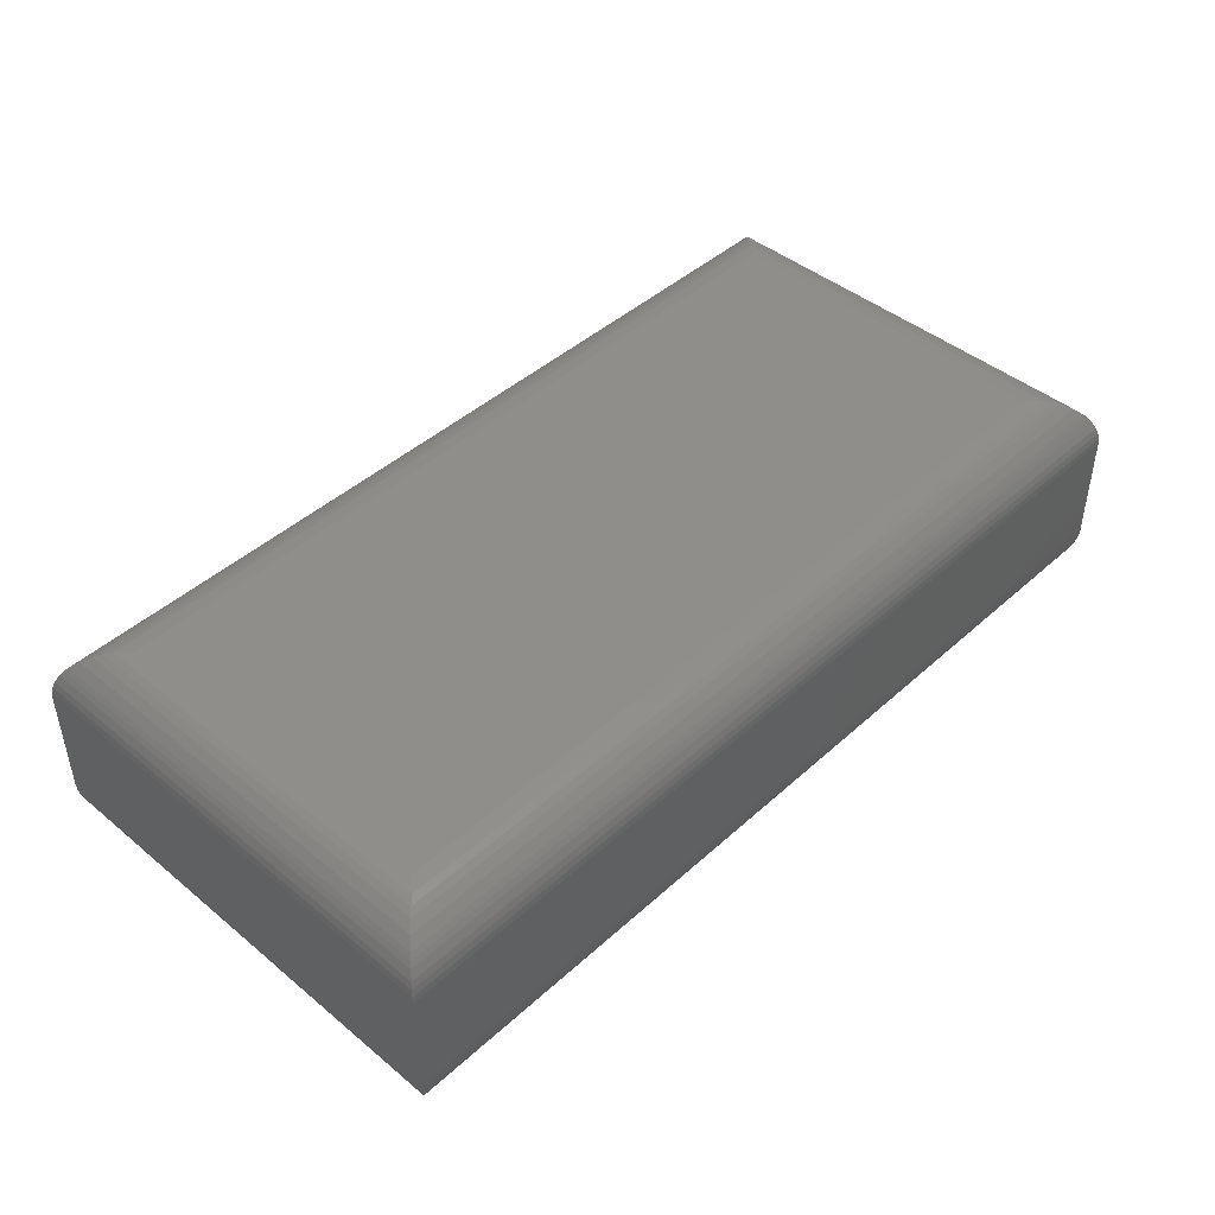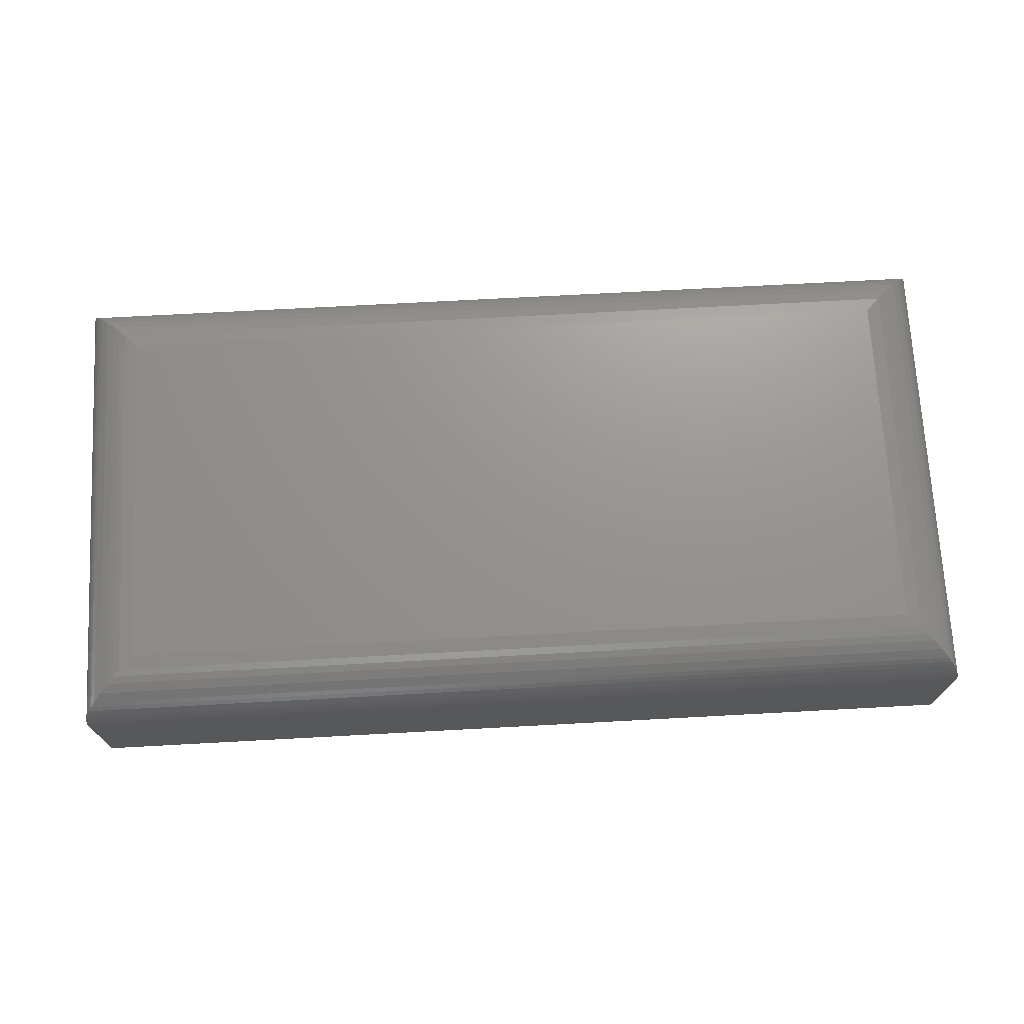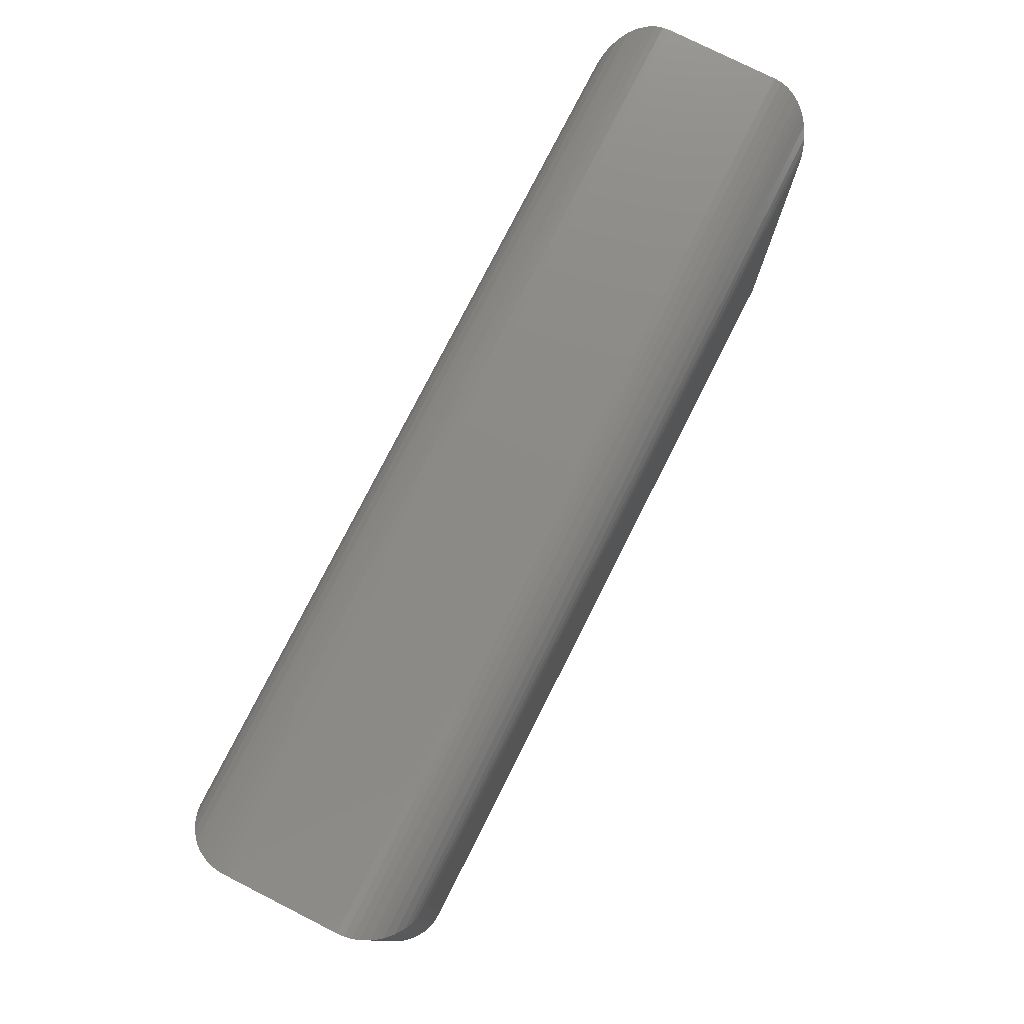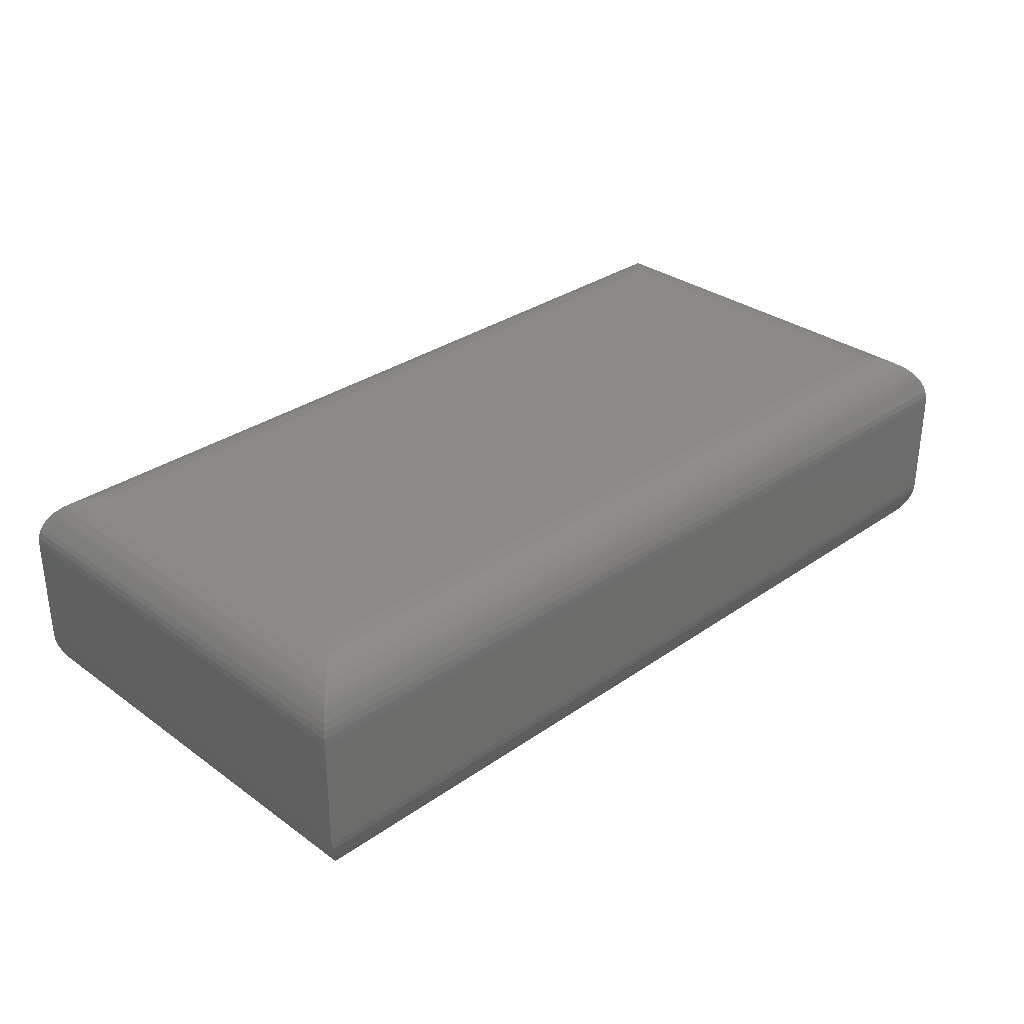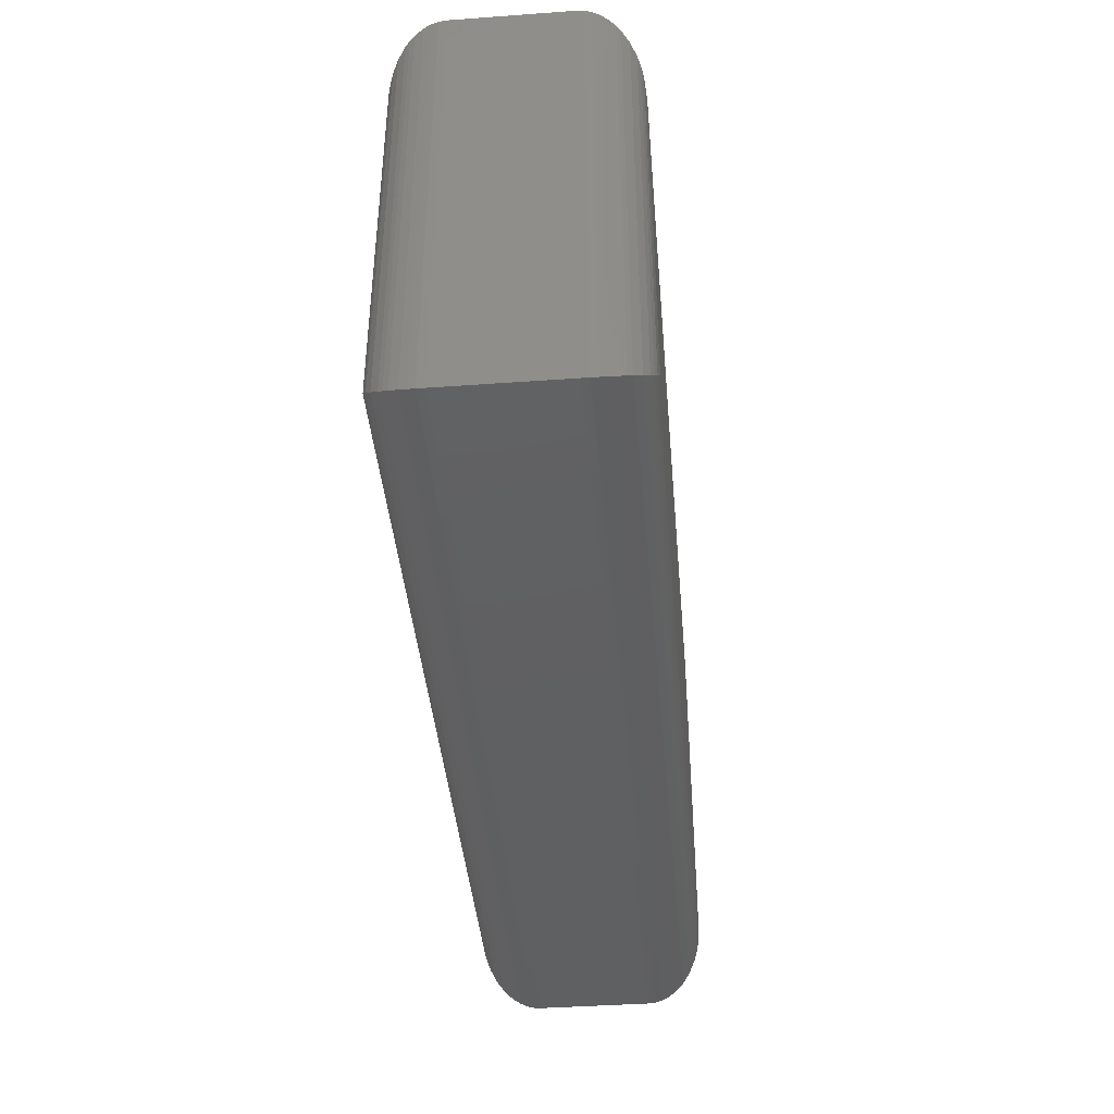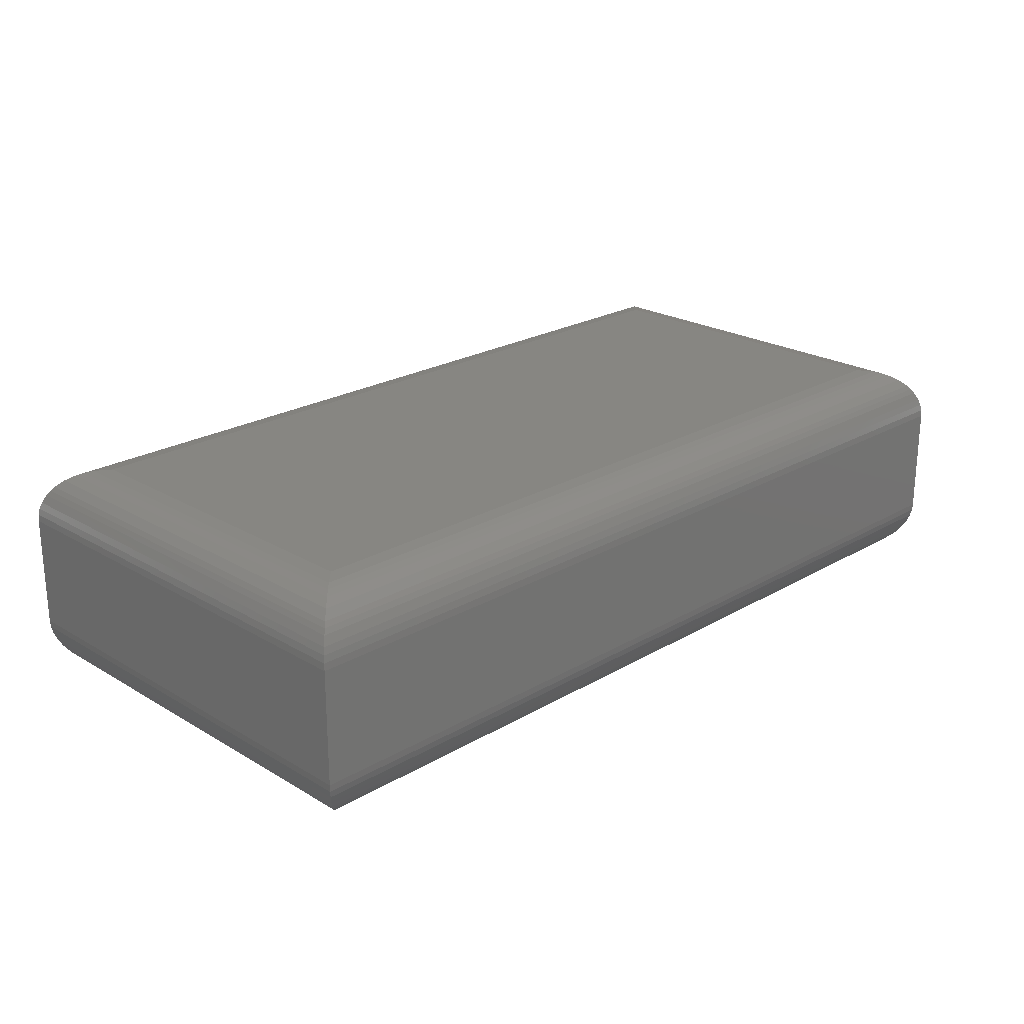
<metadata>
{"format":"stl","ext":"stl","renderer":"f3d","projection":"perspective","resolution":1024,"background":"white","views":[{"elev":44.5,"azim":133.7,"up":"+Z"},{"elev":71.0,"azim":-3.1,"up":"+Z"},{"elev":77.4,"azim":116.8,"up":"+Y"},{"elev":31.6,"azim":135.5,"up":"+Z"},{"elev":-41.3,"azim":95.0,"up":"+Y"},{"elev":23.0,"azim":-44.8,"up":"+Z"}]}
</metadata>
<code>
# stl→obj: 96 verts, 188 faces
v -0.375 0.1914 0.1406
v -0.375 0.1914 0.04688
v -0.375 -0.1875 0.1406
v -0.375 -0.1875 0.04688
v 0.375 0.1914 0.1406
v 0.375 0.1914 0.04688
v 0.375 -0.1875 0.1406
v 0.375 -0.1875 0.04688
v -0.3281 -0.1406 0
v -0.3281 0.1446 0
v 0.3281 -0.1406 0
v 0.3281 0.1446 0
v 0.3394 -0.1519 0.001375
v -0.3394 -0.1519 0.001375
v 0.3449 -0.1574 0.003095
v -0.3449 -0.1574 0.003095
v 0.3502 -0.1627 0.005538
v -0.3502 -0.1627 0.005538
v 0.357 -0.1695 0.009979
v -0.357 -0.1695 0.009979
v 0.3633 -0.1758 0.01585
v -0.3633 -0.1758 0.01585
v 0.3661 -0.1786 0.01934
v -0.3661 -0.1786 0.01934
v 0.3686 -0.1811 0.02321
v -0.3686 -0.1811 0.02321
v 0.3719 -0.1844 0.03006
v -0.3719 -0.1844 0.03006
v 0.3736 -0.1861 0.03549
v -0.3736 -0.1861 0.03549
v 0.3746 -0.1871 0.04108
v -0.3746 -0.1871 0.04108
v -0.3394 0.1558 0.001375
v -0.3449 0.1613 0.003095
v -0.3502 0.1667 0.005538
v -0.357 0.1735 0.009979
v -0.3633 0.1797 0.01585
v -0.3661 0.1825 0.01934
v -0.3686 0.185 0.02321
v -0.3719 0.1883 0.03006
v -0.3736 0.19 0.03549
v -0.3746 0.1911 0.04108
v 0.3394 0.1558 0.001375
v 0.3449 0.1613 0.003095
v 0.3502 0.1667 0.005538
v 0.357 0.1735 0.009979
v 0.3633 0.1797 0.01585
v 0.3661 0.1825 0.01934
v 0.3686 0.185 0.02321
v 0.3719 0.1883 0.03006
v 0.3736 0.19 0.03549
v 0.3746 0.1911 0.04108
v -0.3281 -0.1406 0.1875
v 0.3281 -0.1406 0.1875
v -0.3281 0.1446 0.1875
v 0.3281 0.1446 0.1875
v 0.3394 0.1558 0.1861
v -0.3394 0.1558 0.1861
v 0.3746 0.1911 0.1464
v -0.3736 0.19 0.152
v 0.3736 0.19 0.152
v -0.3719 0.1883 0.1574
v 0.3719 0.1883 0.1574
v -0.3686 0.185 0.1643
v 0.3686 0.185 0.1643
v -0.3661 0.1825 0.1682
v 0.3661 0.1825 0.1682
v -0.3633 0.1797 0.1717
v 0.3633 0.1797 0.1717
v -0.357 0.1735 0.1775
v 0.357 0.1735 0.1775
v -0.3502 0.1667 0.182
v 0.3502 0.1667 0.182
v -0.3449 0.1613 0.1844
v 0.3449 0.1613 0.1844
v -0.3746 0.1911 0.1464
v 0.3394 -0.1519 0.1861
v 0.3746 -0.1871 0.1464
v 0.3736 -0.1861 0.152
v 0.3719 -0.1844 0.1574
v 0.3686 -0.1811 0.1643
v 0.3661 -0.1786 0.1682
v 0.3633 -0.1758 0.1717
v 0.357 -0.1695 0.1775
v 0.3502 -0.1627 0.182
v 0.3449 -0.1574 0.1844
v -0.3394 -0.1519 0.1861
v -0.3746 -0.1871 0.1464
v -0.3736 -0.1861 0.152
v -0.3719 -0.1844 0.1574
v -0.3686 -0.1811 0.1643
v -0.3661 -0.1786 0.1682
v -0.3633 -0.1758 0.1717
v -0.357 -0.1695 0.1775
v -0.3502 -0.1627 0.182
v -0.3449 -0.1574 0.1844
f 1 2 3
f 3 2 4
f 5 6 1
f 1 6 2
f 7 8 5
f 5 8 6
f 3 4 7
f 7 4 8
f 9 10 11
f 11 10 12
f 9 13 14
f 9 11 13
f 14 13 15
f 14 15 16
f 16 15 17
f 16 17 18
f 18 17 19
f 18 19 20
f 20 19 21
f 20 21 22
f 22 21 23
f 22 23 24
f 24 23 25
f 24 25 26
f 26 25 27
f 26 27 28
f 28 27 29
f 28 29 30
f 30 29 31
f 8 4 31
f 31 4 32
f 31 32 30
f 10 14 33
f 10 9 14
f 33 14 16
f 33 16 34
f 34 16 18
f 34 18 35
f 35 18 20
f 35 20 36
f 36 20 22
f 36 22 37
f 37 22 24
f 37 24 38
f 38 24 26
f 38 26 39
f 39 26 28
f 39 28 40
f 40 28 30
f 40 30 41
f 41 30 32
f 4 2 32
f 32 2 42
f 32 42 41
f 12 33 43
f 12 10 33
f 43 33 34
f 43 34 44
f 44 34 35
f 44 35 45
f 45 35 36
f 45 36 46
f 46 36 37
f 46 37 47
f 47 37 38
f 47 38 48
f 48 38 39
f 48 39 49
f 49 39 40
f 49 40 50
f 50 40 41
f 50 41 51
f 51 41 42
f 2 6 42
f 42 6 52
f 42 52 51
f 11 43 13
f 11 12 43
f 13 43 44
f 13 44 15
f 15 44 45
f 15 45 17
f 17 45 46
f 17 46 19
f 19 46 47
f 19 47 21
f 21 47 48
f 21 48 23
f 23 48 49
f 23 49 25
f 25 49 50
f 25 50 27
f 27 50 51
f 27 51 29
f 29 51 52
f 6 8 52
f 52 8 31
f 52 31 29
f 53 54 55
f 55 54 56
f 55 57 58
f 55 56 57
f 59 60 61
f 61 60 62
f 61 62 63
f 63 62 64
f 63 64 65
f 65 64 66
f 65 66 67
f 67 66 68
f 67 68 69
f 69 68 70
f 69 70 71
f 71 70 72
f 71 72 73
f 73 72 74
f 73 74 75
f 75 74 58
f 75 58 57
f 5 1 59
f 59 1 76
f 59 76 60
f 56 77 57
f 56 54 77
f 78 61 79
f 79 61 63
f 79 63 80
f 80 63 65
f 80 65 81
f 81 65 67
f 81 67 82
f 82 67 69
f 82 69 83
f 83 69 71
f 83 71 84
f 84 71 73
f 84 73 85
f 85 73 75
f 85 75 86
f 86 75 57
f 86 57 77
f 7 5 78
f 78 5 59
f 78 59 61
f 54 87 77
f 54 53 87
f 88 79 89
f 89 79 80
f 89 80 90
f 90 80 81
f 90 81 91
f 91 81 82
f 91 82 92
f 92 82 83
f 92 83 93
f 93 83 84
f 93 84 94
f 94 84 85
f 94 85 95
f 95 85 86
f 95 86 96
f 96 86 77
f 96 77 87
f 3 7 88
f 88 7 78
f 88 78 79
f 53 58 87
f 53 55 58
f 76 89 60
f 60 89 90
f 60 90 62
f 62 90 91
f 62 91 64
f 64 91 92
f 64 92 66
f 66 92 93
f 66 93 68
f 68 93 94
f 68 94 70
f 70 94 95
f 70 95 72
f 72 95 96
f 72 96 74
f 74 96 87
f 74 87 58
f 1 3 76
f 76 3 88
f 76 88 89

</code>
